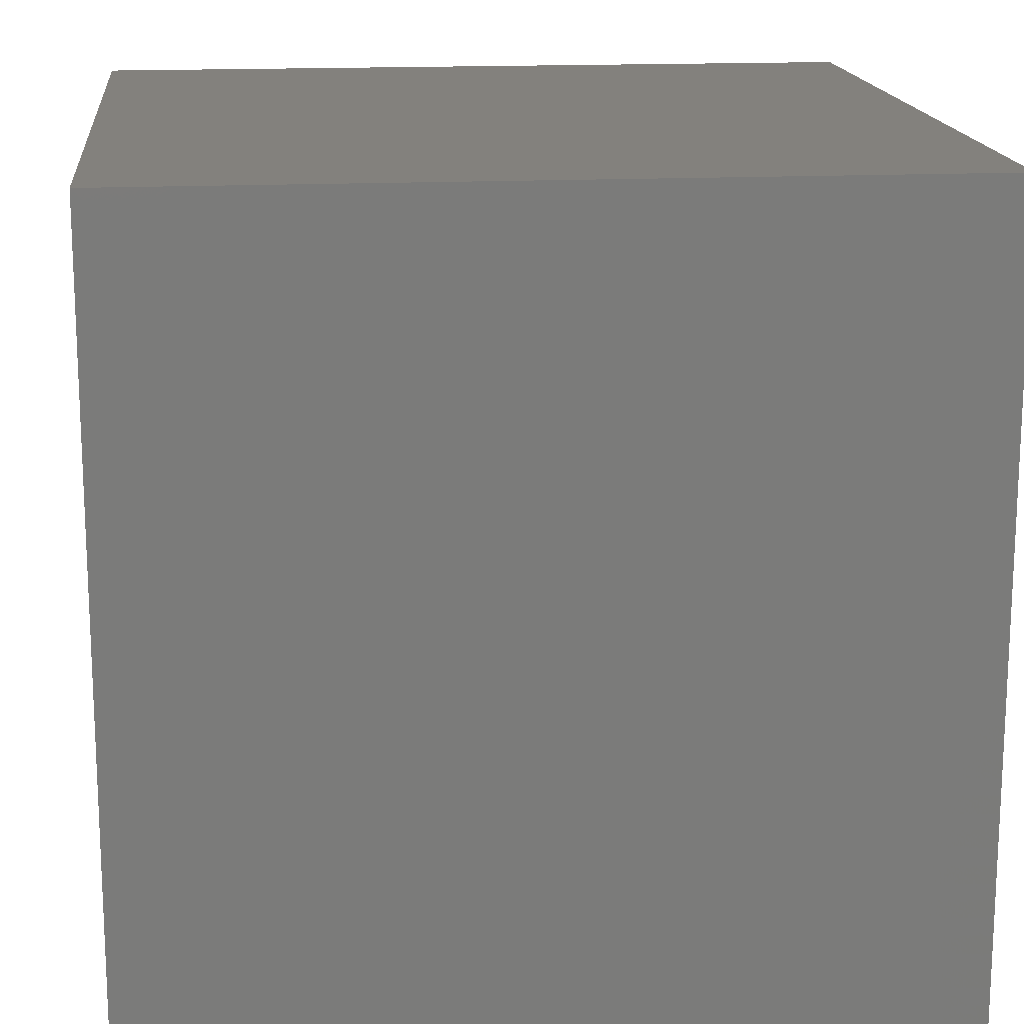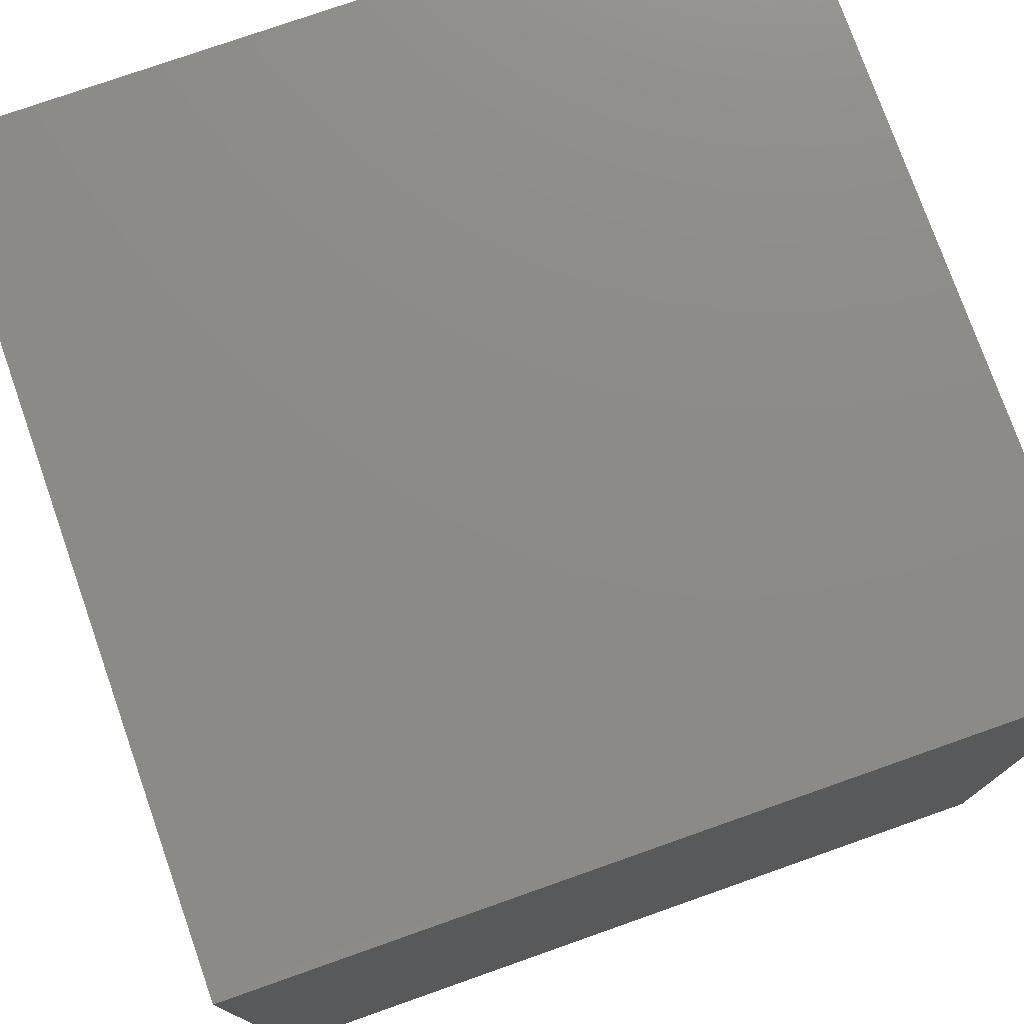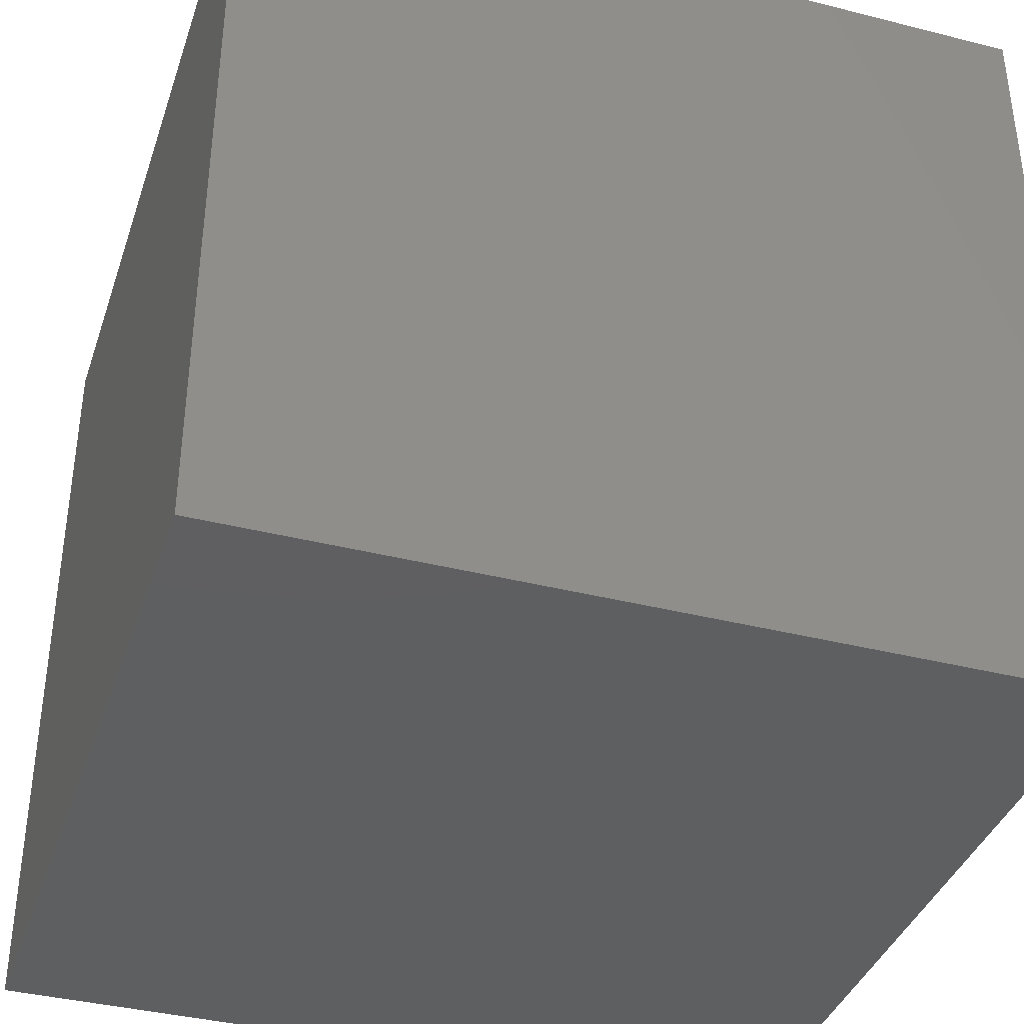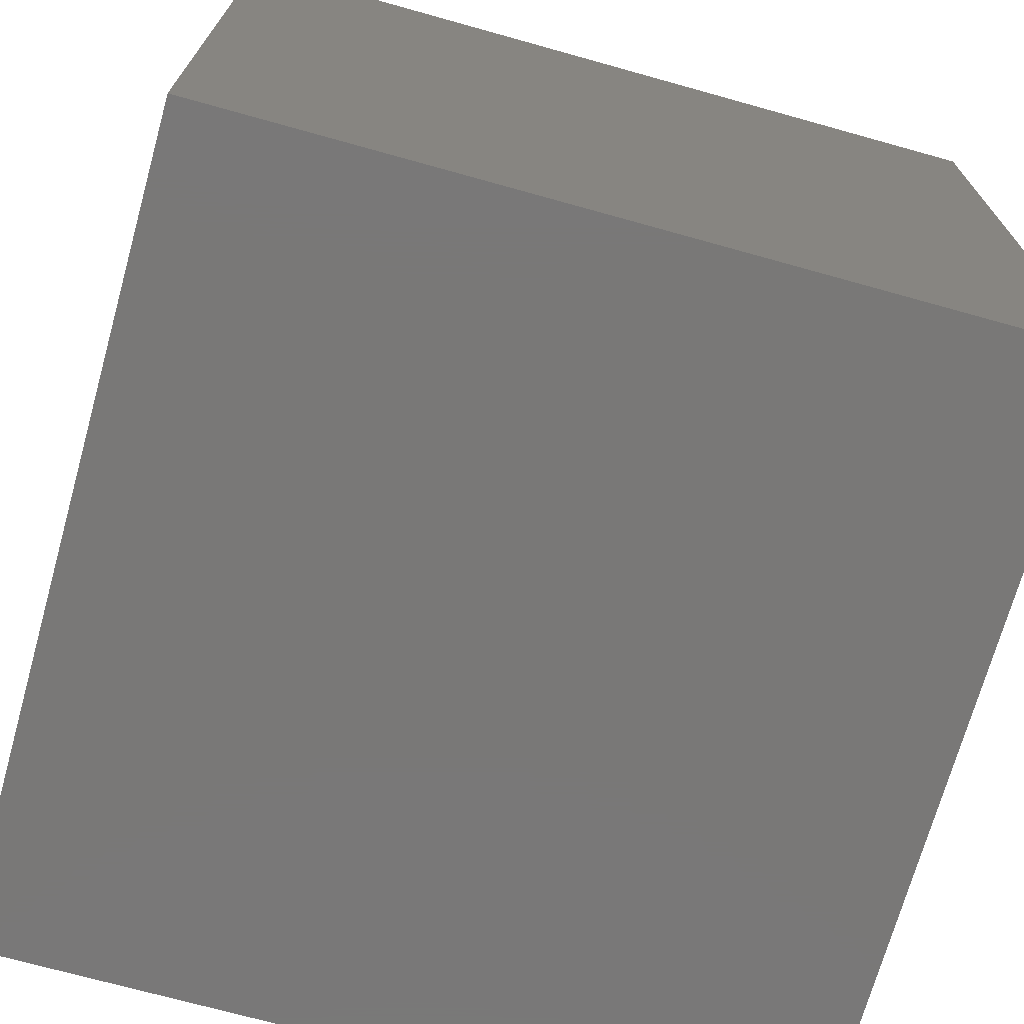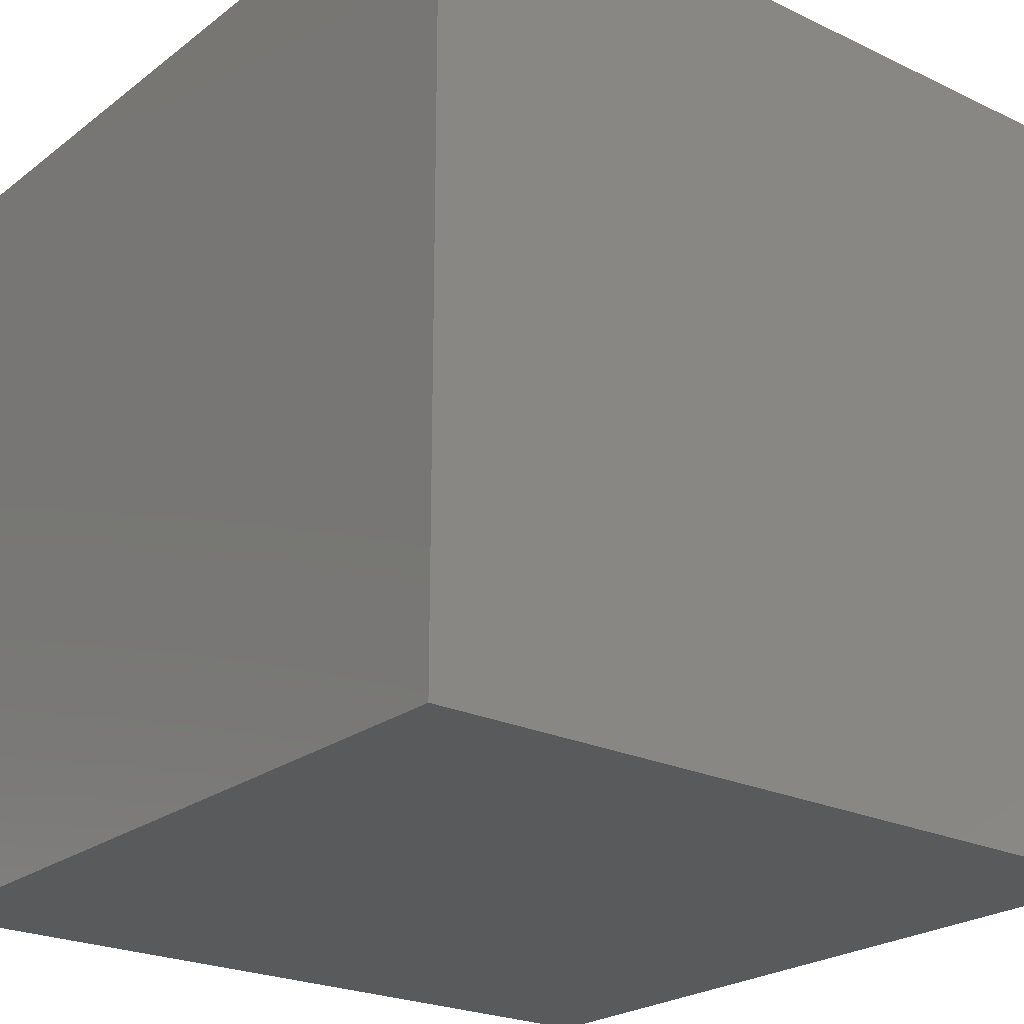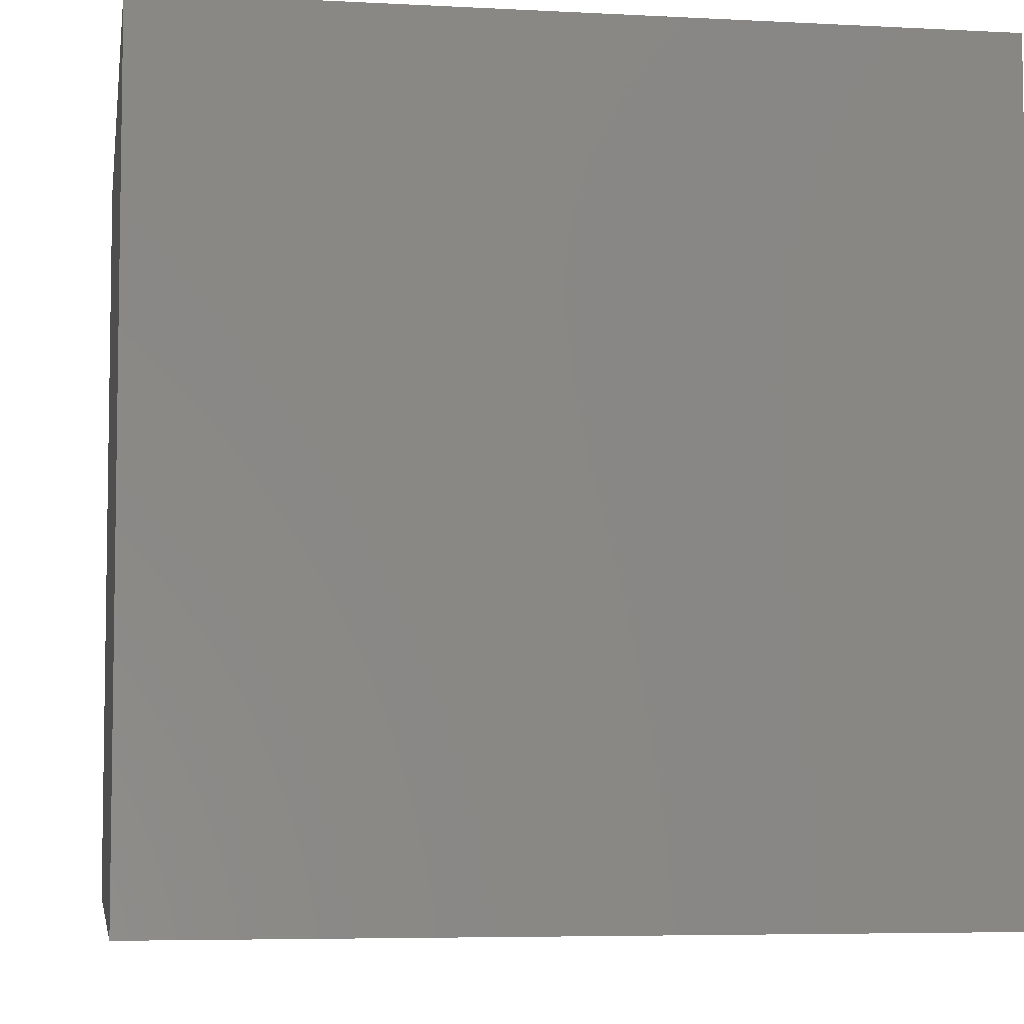
<metadata>
{"format":"stl","ext":"stl","renderer":"f3d","projection":"perspective","resolution":1024,"background":"white","views":[{"elev":16.2,"azim":84.2,"up":"+Y"},{"elev":76.5,"azim":70.6,"up":"+Y"},{"elev":-38.3,"azim":-17.8,"up":"+Z"},{"elev":-71.2,"azim":164.4,"up":"+Z"},{"elev":-23.4,"azim":-38.6,"up":"+Y"},{"elev":-5.7,"azim":80.8,"up":"+Y"}]}
</metadata>
<code>
# stl→obj: 8 verts, 12 faces
v -3 2 6
v -4 2 6
v -3 1 6
v -4 1 6
v -3 1 5
v -4 1 5
v -3 2 5
v -4 2 5
f 1 2 3
f 3 2 4
f 5 6 7
f 7 6 8
f 4 6 3
f 3 6 5
f 2 8 4
f 4 8 6
f 1 7 2
f 2 7 8
f 3 5 1
f 1 5 7

</code>
